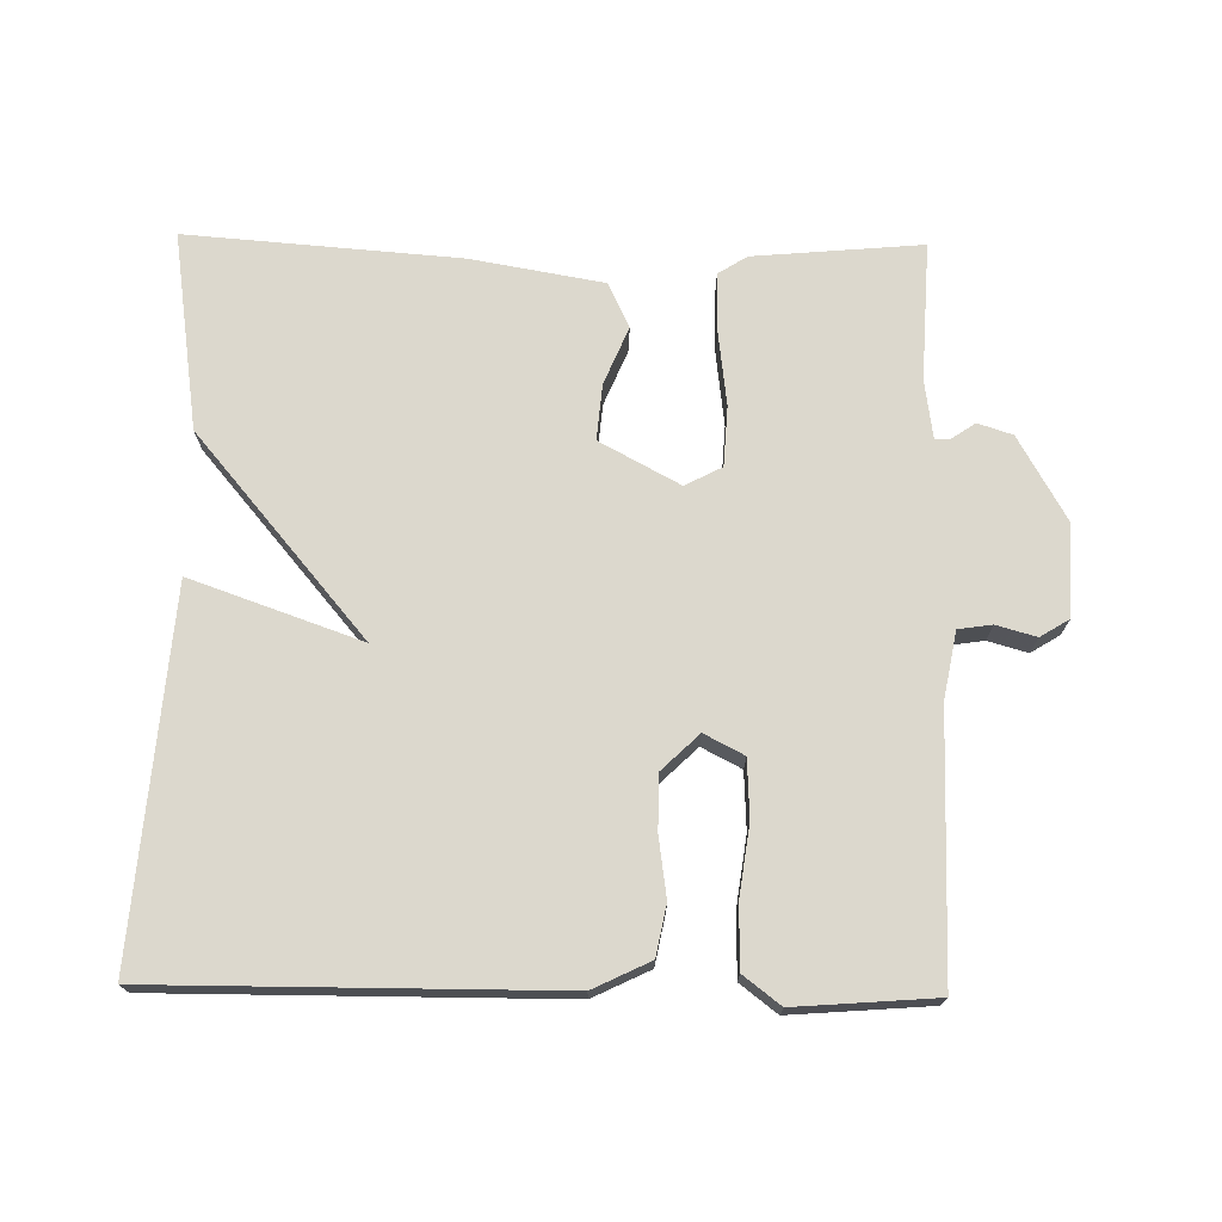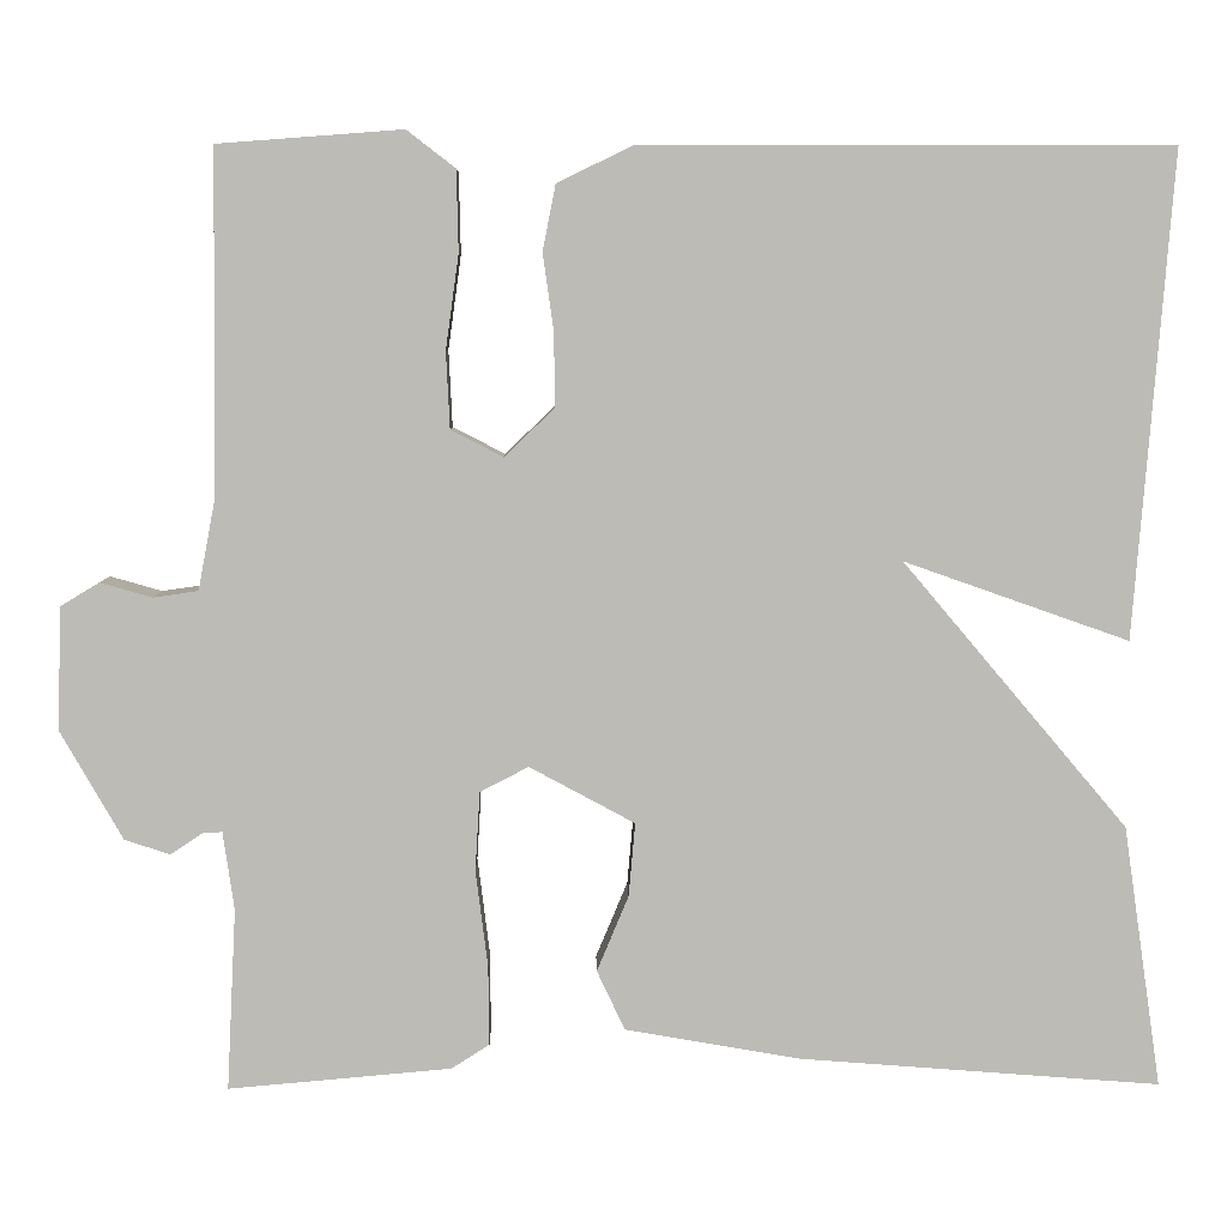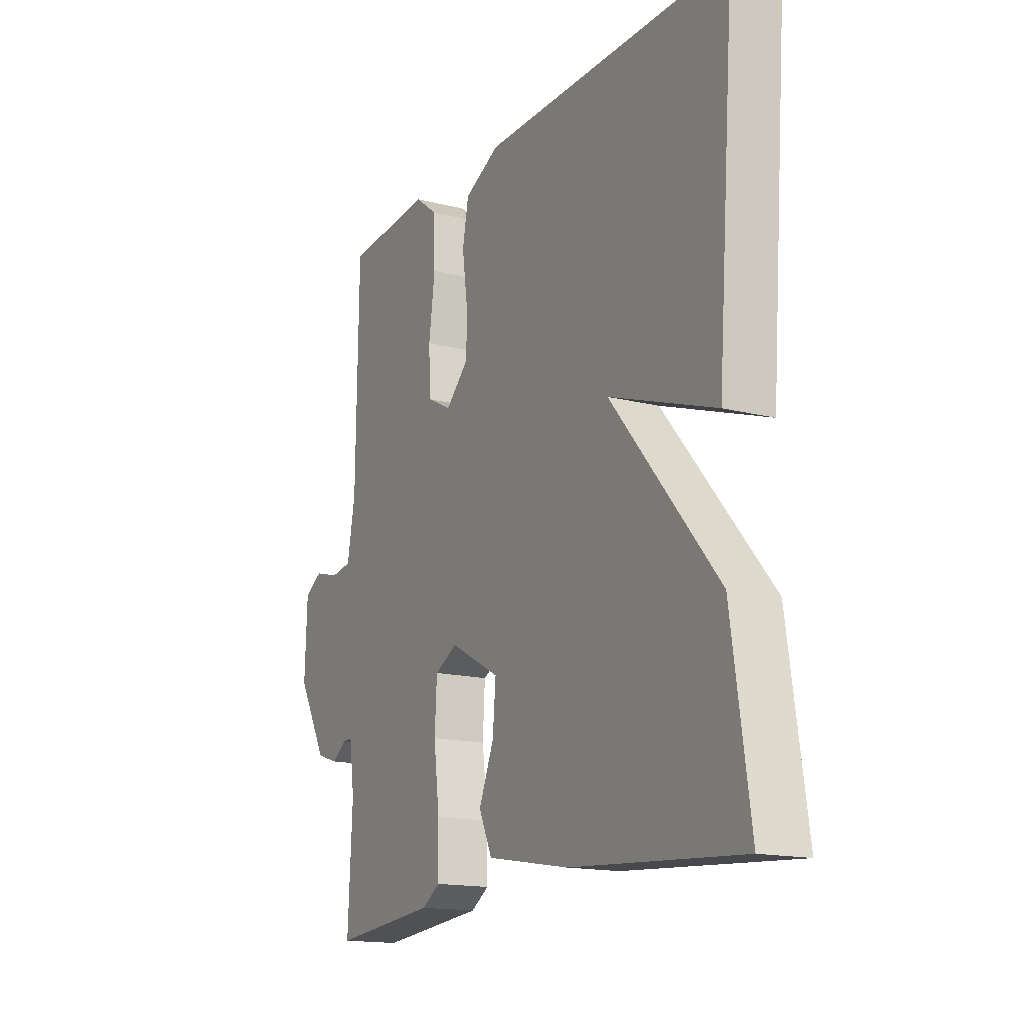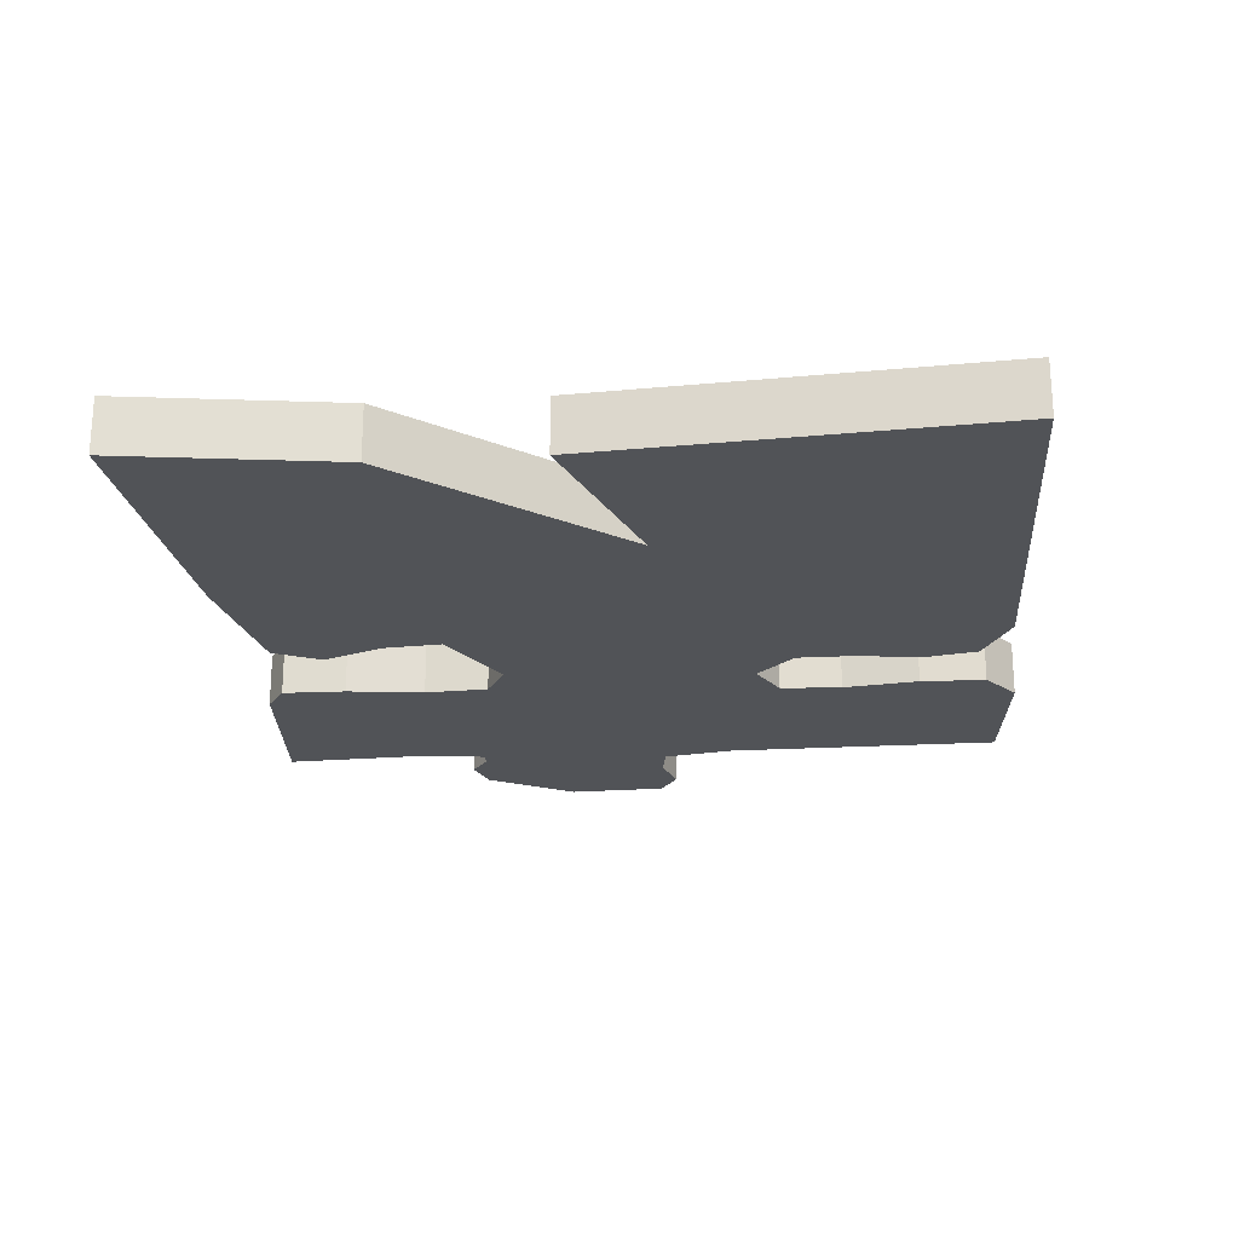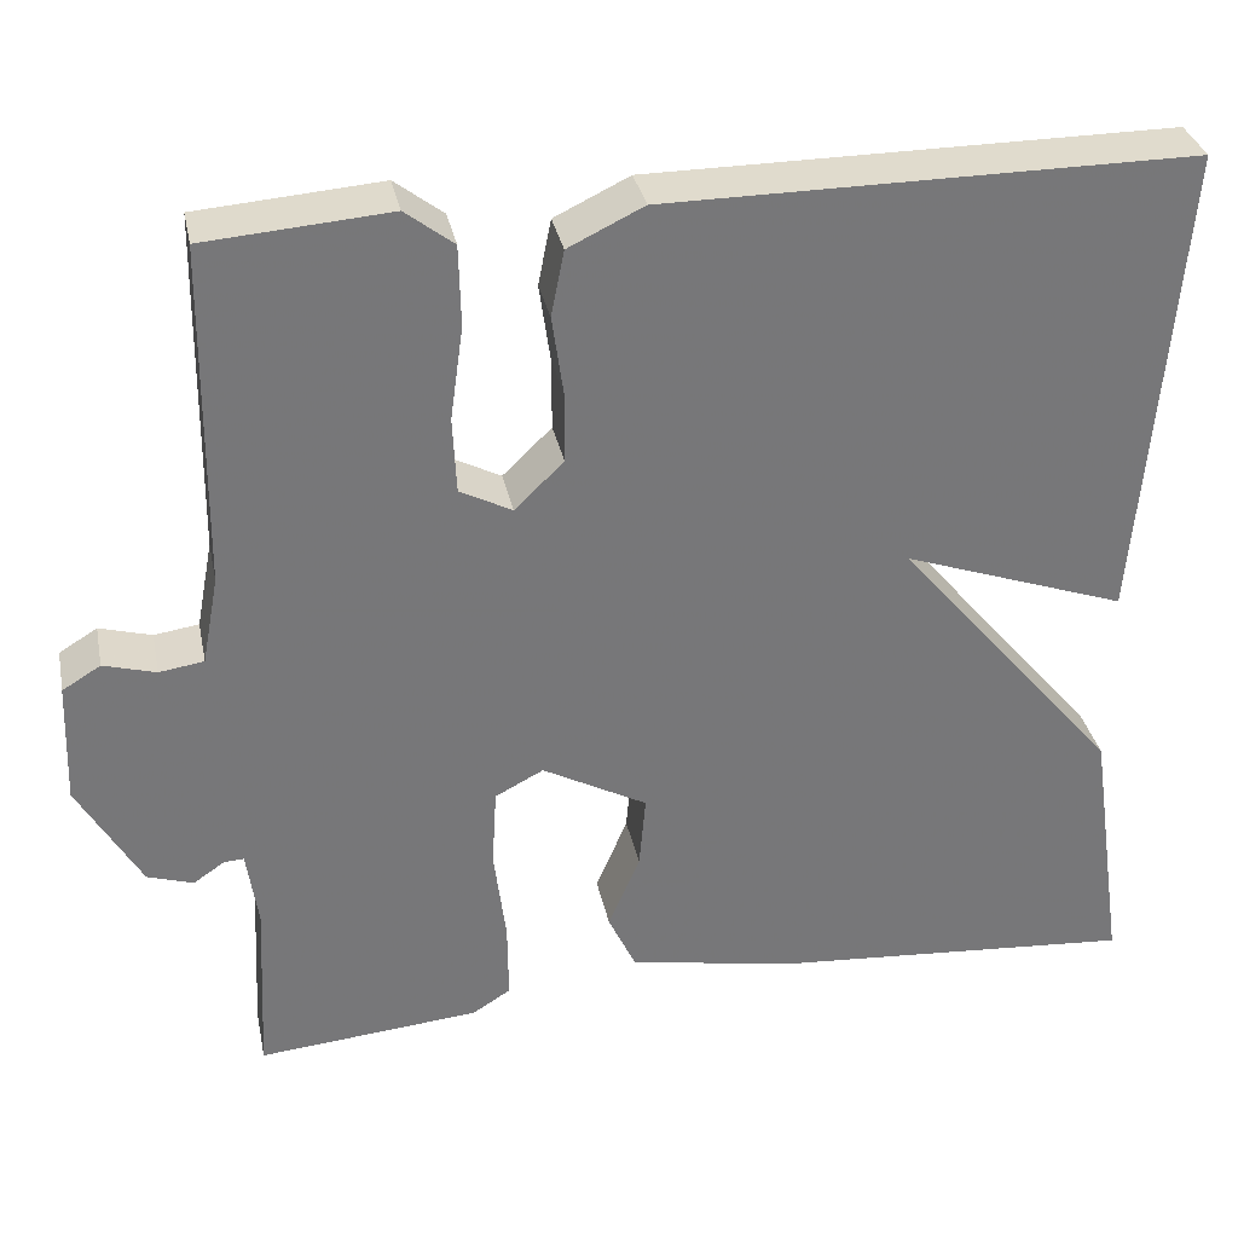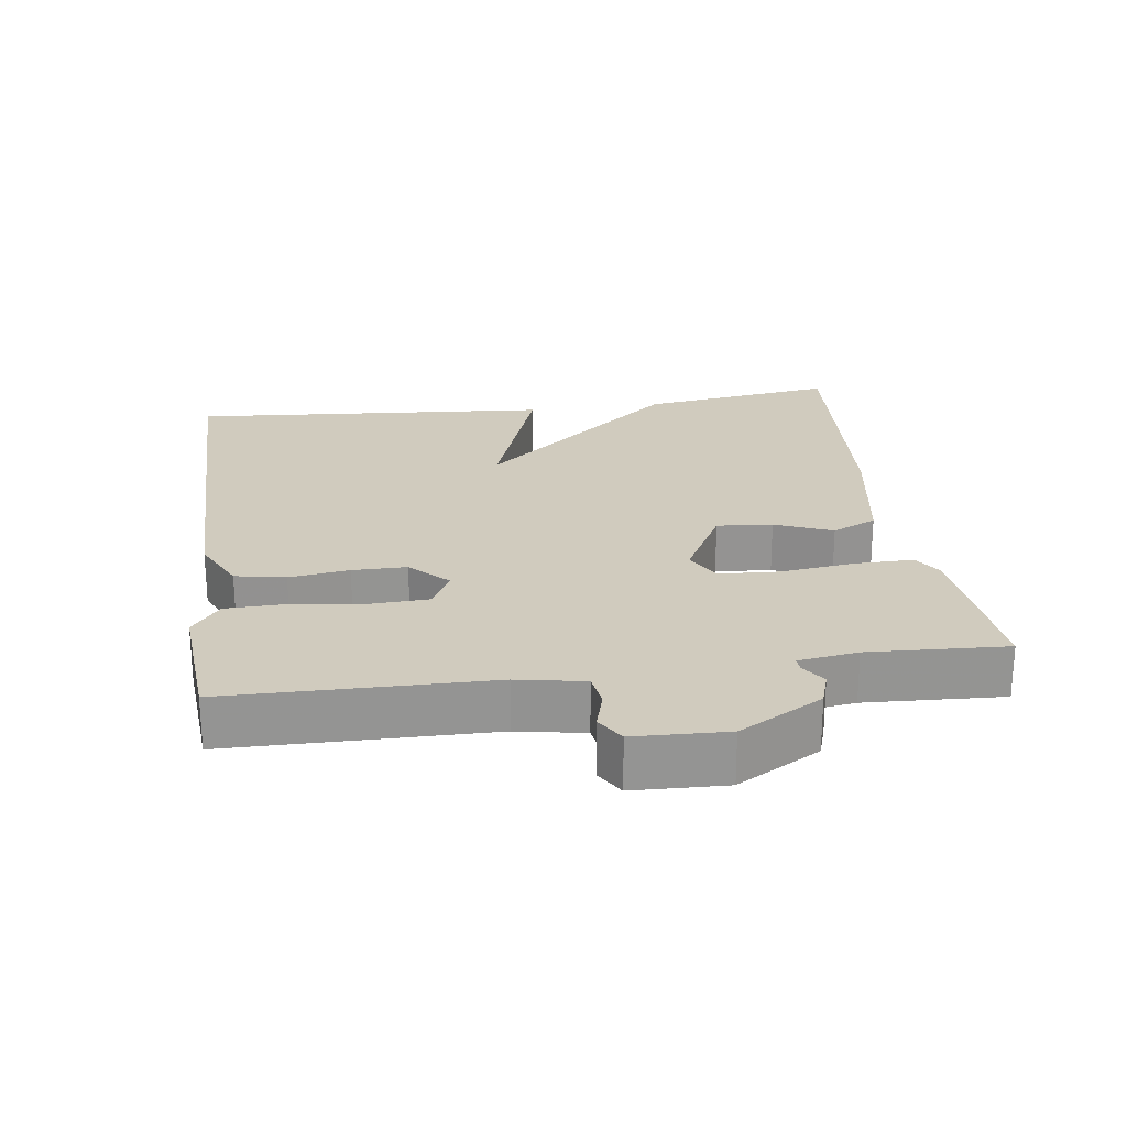
<metadata>
{"format":"obj","ext":"obj","renderer":"f3d","projection":"perspective","resolution":1024,"background":"white","views":[{"elev":72.4,"azim":0.9,"up":"+Y"},{"elev":6.2,"azim":179.0,"up":"+Z"},{"elev":-15.9,"azim":-117.9,"up":"+Z"},{"elev":-22.2,"azim":-85.1,"up":"+Y"},{"elev":33.2,"azim":168.4,"up":"+Z"},{"elev":23.4,"azim":82.0,"up":"+Y"}]}
</metadata>
<code>
v 0.5 0.07 0.5
v 0.505 0.07 0.131
v 0.523 0.07 0.036
v 0.571 0.07 0.029
v 0.627 0.07 0.045
v 0.668 0.07 0.02
v 0.673 0.07 -0.111
v 0.606 0.07 -0.229
v 0.557 0.07 -0.245
v 0.523 0.07 -0.222
v 0.502 0.07 -0.221
v 0.49 0.07 -0.305
v 0.5 0.07 -0.5
v 0.261 0.07 -0.479
v 0.22 0.07 -0.453
v 0.221 0.07 -0.368
v 0.234 0.07 -0.264
v 0.229 0.07 -0.179
v 0.177 0.07 -0.152
v 0.064 0.07 -0.213
v 0.071 0.07 -0.292
v 0.105 0.07 -0.373
v 0.075 0.07 -0.437
v -0.113 0.07 -0.47
v -0.5 0.07 -0.5
v -0.459 0.07 -0.219
v -0.218 0.07 0.066
v -0.459 0.07 -0.019
v -0.5 0.07 0.5
v 0.066 0.07 0.499
v 0.147 0.07 0.46
v 0.161 0.07 0.389
v 0.149 0.07 0.304
v 0.149 0.07 0.227
v 0.202 0.07 0.176
v 0.258 0.07 0.205
v 0.262 0.07 0.287
v 0.248 0.07 0.388
v 0.25 0.07 0.475
v 0.302 0.07 0.515
v 0.5 0 0.5
v 0.505 0 0.131
v 0.523 0 0.036
v 0.571 0 0.029
v 0.627 0 0.045
v 0.668 0 0.02
v 0.673 0 -0.111
v 0.606 0 -0.229
v 0.557 0 -0.245
v 0.523 0 -0.222
v 0.502 0 -0.221
v 0.49 0 -0.305
v 0.5 0 -0.5
v 0.261 0 -0.479
v 0.22 0 -0.453
v 0.221 0 -0.368
v 0.234 0 -0.264
v 0.229 0 -0.179
v 0.177 0 -0.152
v 0.064 0 -0.213
v 0.071 0 -0.292
v 0.105 0 -0.373
v 0.075 0 -0.437
v -0.113 0 -0.47
v -0.5 0 -0.5
v -0.459 0 -0.219
v -0.218 0 0.066
v -0.459 0 -0.019
v -0.5 0 0.5
v 0.066 0 0.499
v 0.147 0 0.46
v 0.161 0 0.389
v 0.149 0 0.304
v 0.149 0 0.227
v 0.202 0 0.176
v 0.258 0 0.205
v 0.262 0 0.287
v 0.248 0 0.388
v 0.25 0 0.475
v 0.302 0 0.515
f 40 1 2
f 39 40 2
f 38 39 2
f 37 38 2
f 36 37 2 3
f 35 36 3
f 31 32 33
f 30 31 33
f 29 30 33
f 28 29 33
f 27 28 33
f 27 33 34
f 25 26 27
f 24 25 27
f 23 24 27
f 22 23 27
f 21 22 27
f 20 21 27
f 27 34 35
f 20 27 35
f 19 20 35
f 15 16 17
f 14 15 17
f 13 14 17
f 12 13 17
f 11 12 17 18
f 19 35 3
f 18 19 3
f 11 18 3
f 10 11 3
f 8 9 10
f 7 8 10
f 6 7 10
f 5 6 10
f 4 5 10
f 3 4 10
f 42 41 80
f 42 80 79
f 42 79 78
f 42 78 77
f 43 42 77 76
f 43 76 75
f 73 72 71
f 73 71 70
f 73 70 69
f 73 69 68
f 73 68 67
f 74 73 67
f 67 66 65
f 67 65 64
f 67 64 63
f 67 63 62
f 67 62 61
f 67 61 60
f 75 74 67
f 75 67 60
f 75 60 59
f 57 56 55
f 57 55 54
f 57 54 53
f 57 53 52
f 58 57 52 51
f 43 75 59
f 43 59 58
f 43 58 51
f 43 51 50
f 50 49 48
f 50 48 47
f 50 47 46
f 50 46 45
f 50 45 44
f 50 44 43
f 1 41 42 2
f 2 42 43 3
f 3 43 44 4
f 4 44 45 5
f 5 45 46 6
f 6 46 47 7
f 7 47 48 8
f 8 48 49 9
f 9 49 50 10
f 10 50 51 11
f 11 51 52 12
f 12 52 53 13
f 13 53 54 14
f 14 54 55 15
f 15 55 56 16
f 16 56 57 17
f 17 57 58 18
f 18 58 59 19
f 19 59 60 20
f 20 60 61 21
f 21 61 62 22
f 22 62 63 23
f 23 63 64 24
f 24 64 65 25
f 25 65 66 26
f 26 66 67 27
f 27 67 68 28
f 28 68 69 29
f 29 69 70 30
f 30 70 71 31
f 31 71 72 32
f 32 72 73 33
f 33 73 74 34
f 34 74 75 35
f 35 75 76 36
f 36 76 77 37
f 37 77 78 38
f 38 78 79 39
f 39 79 80 40
f 40 80 41 1

</code>
